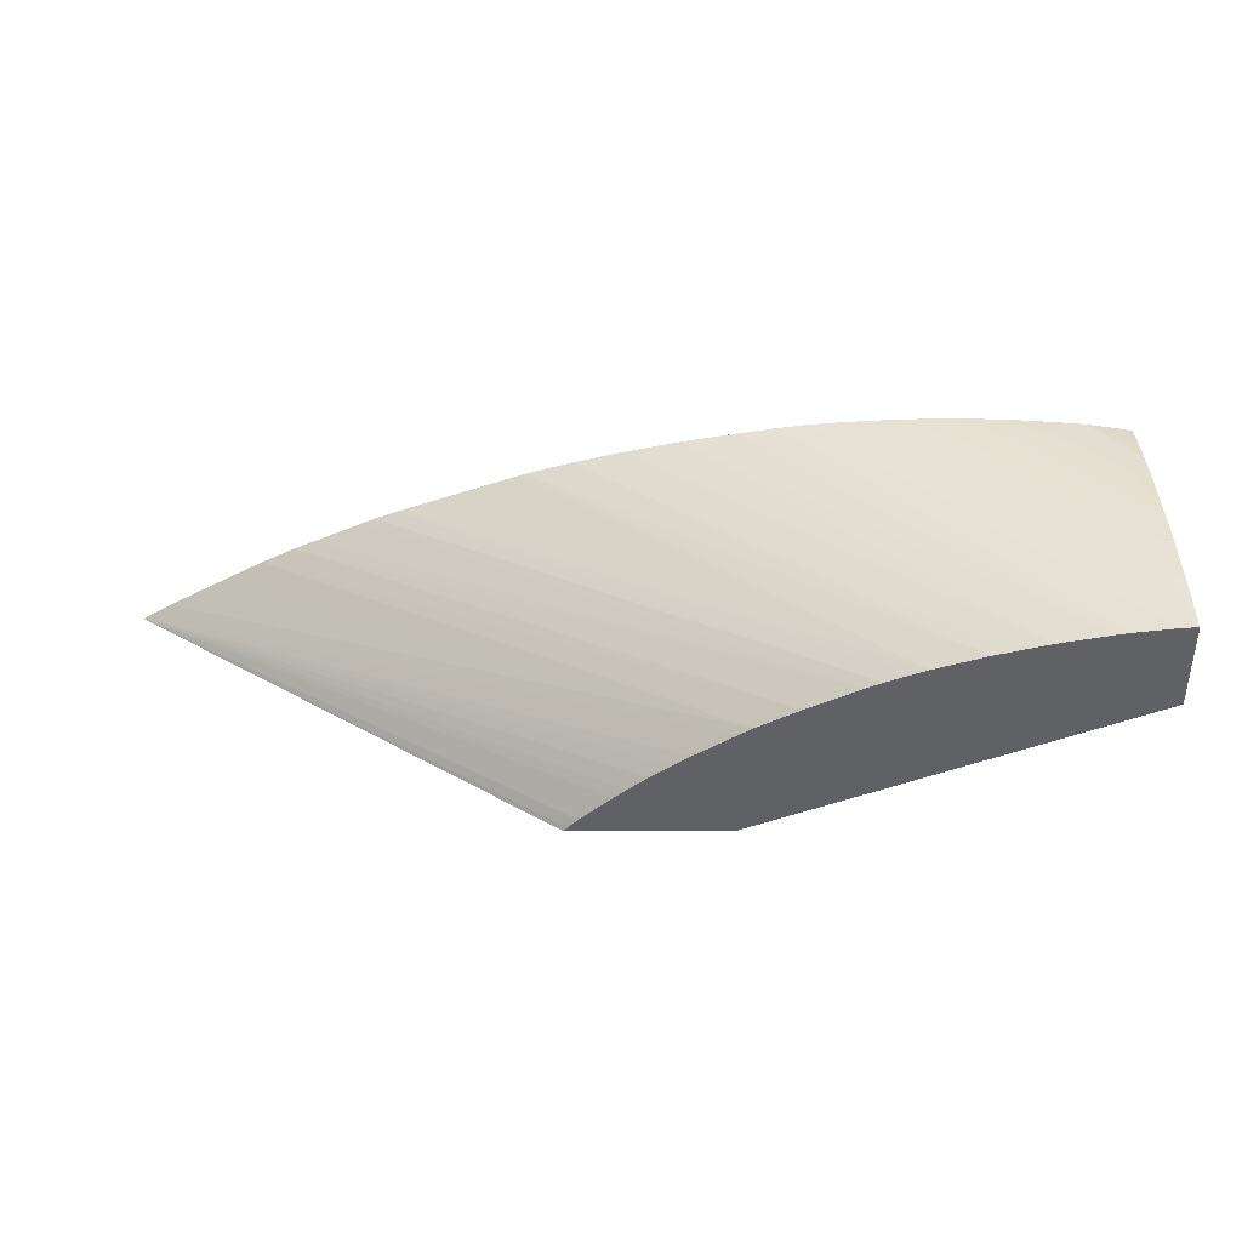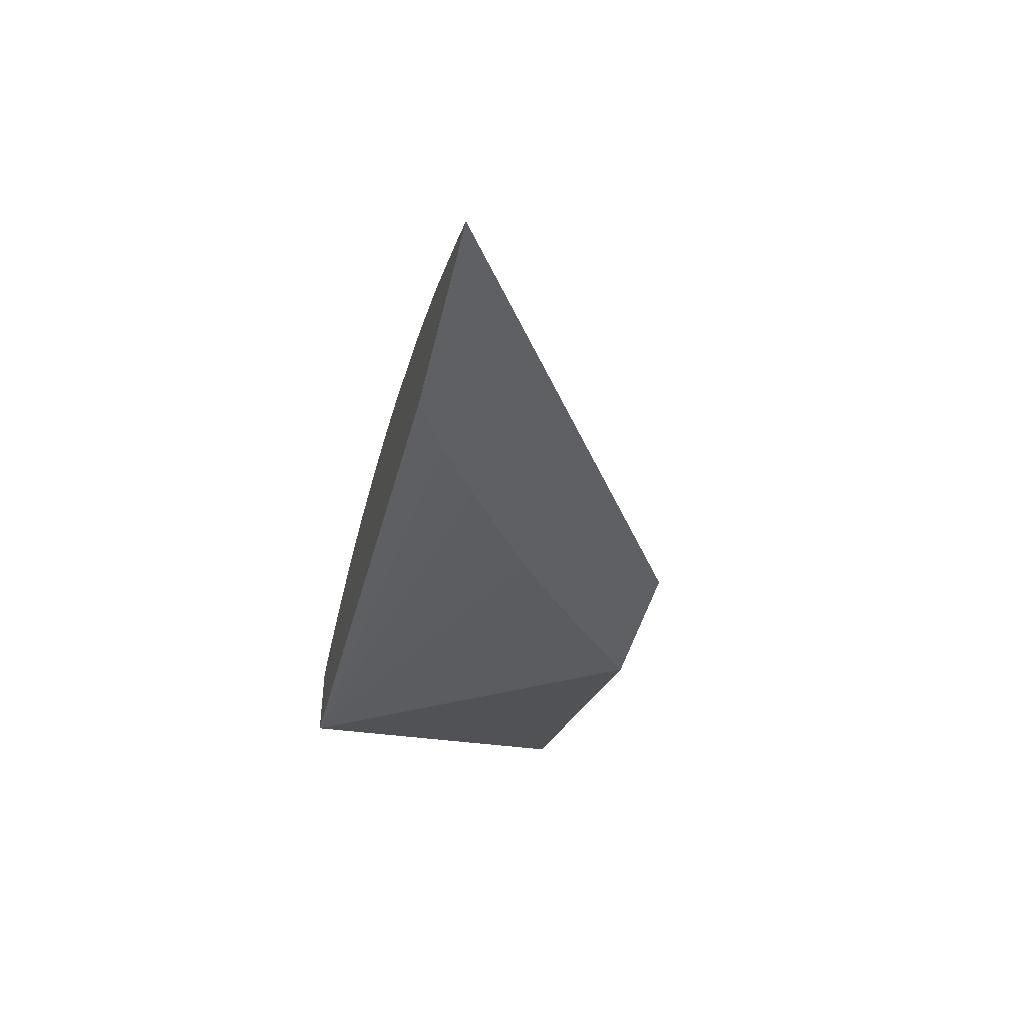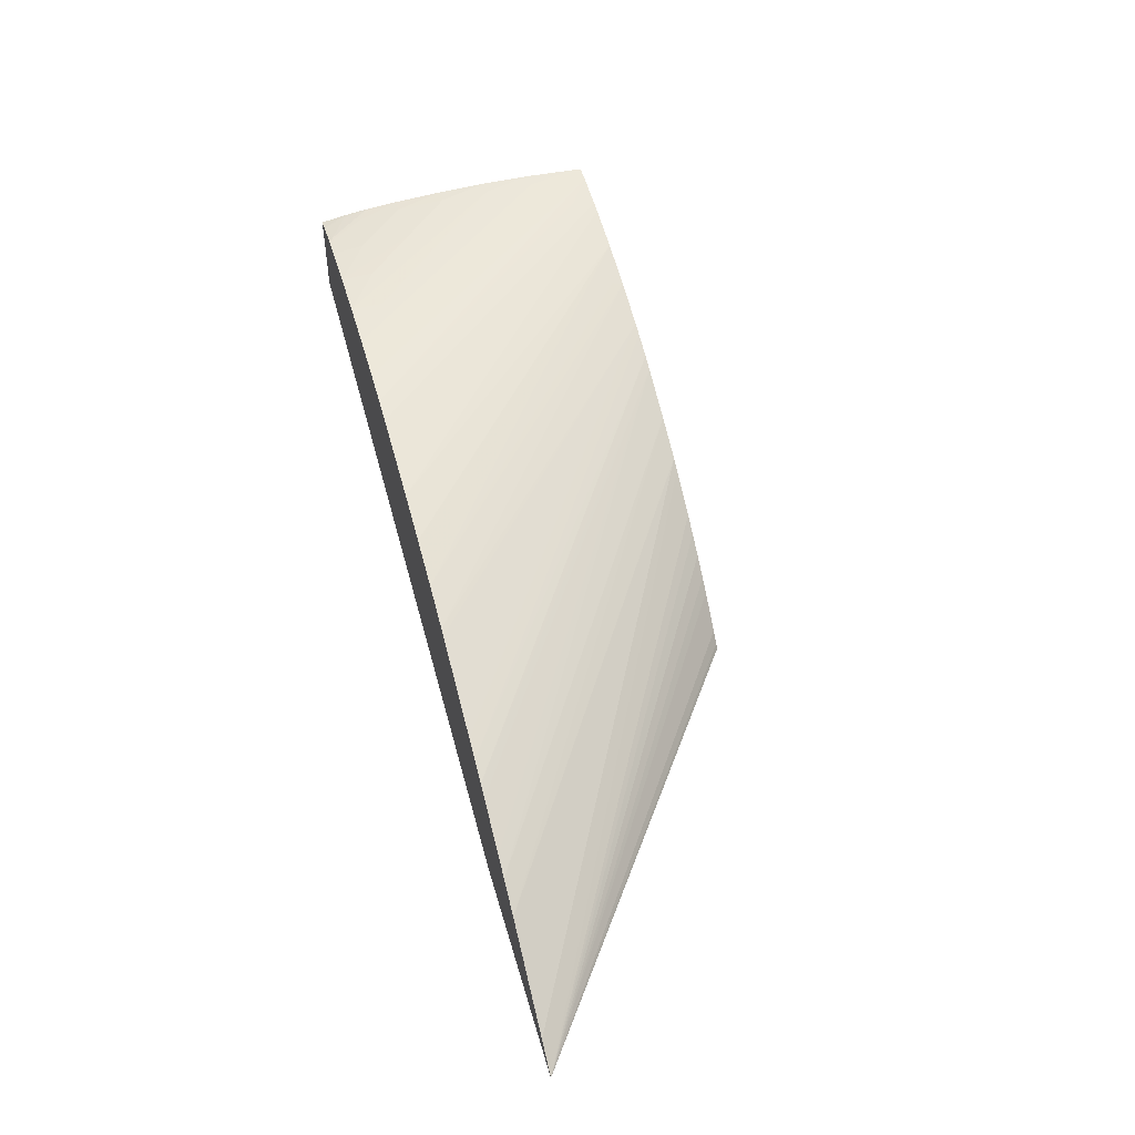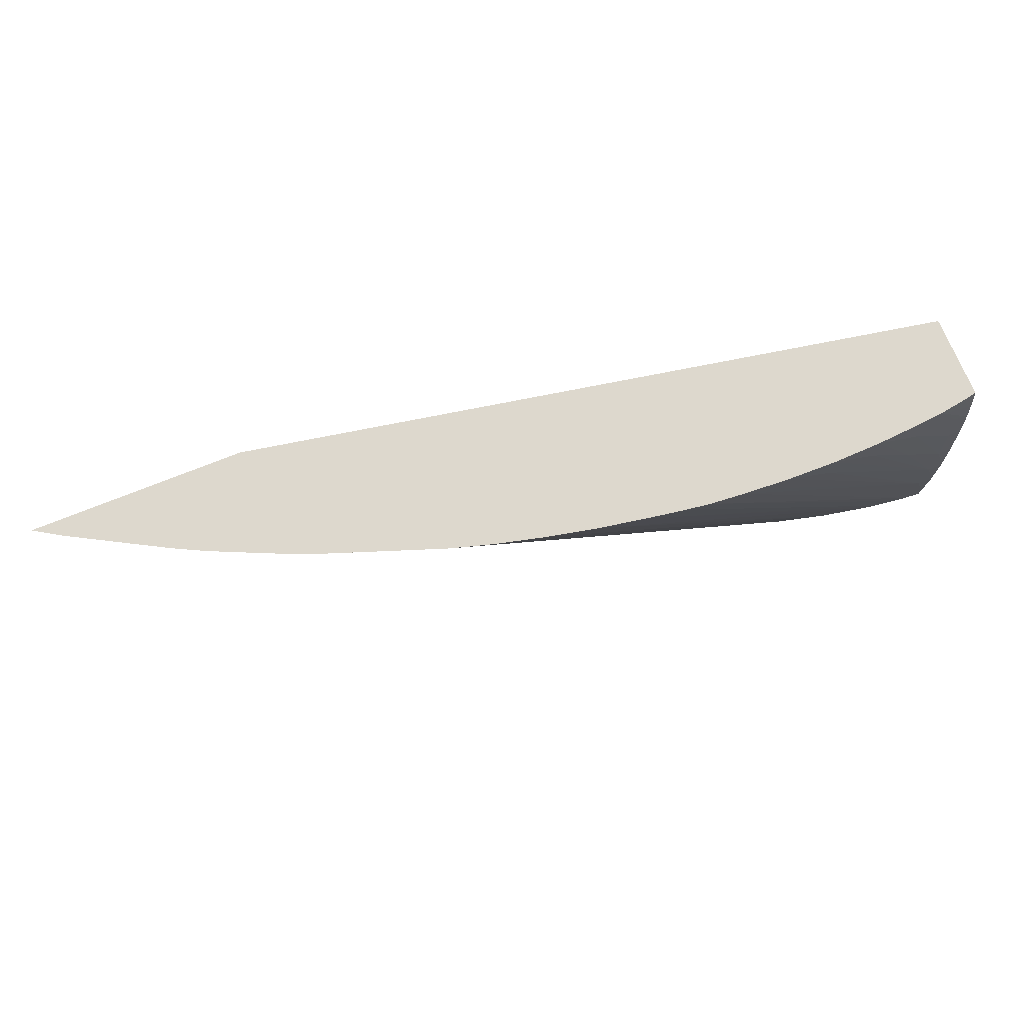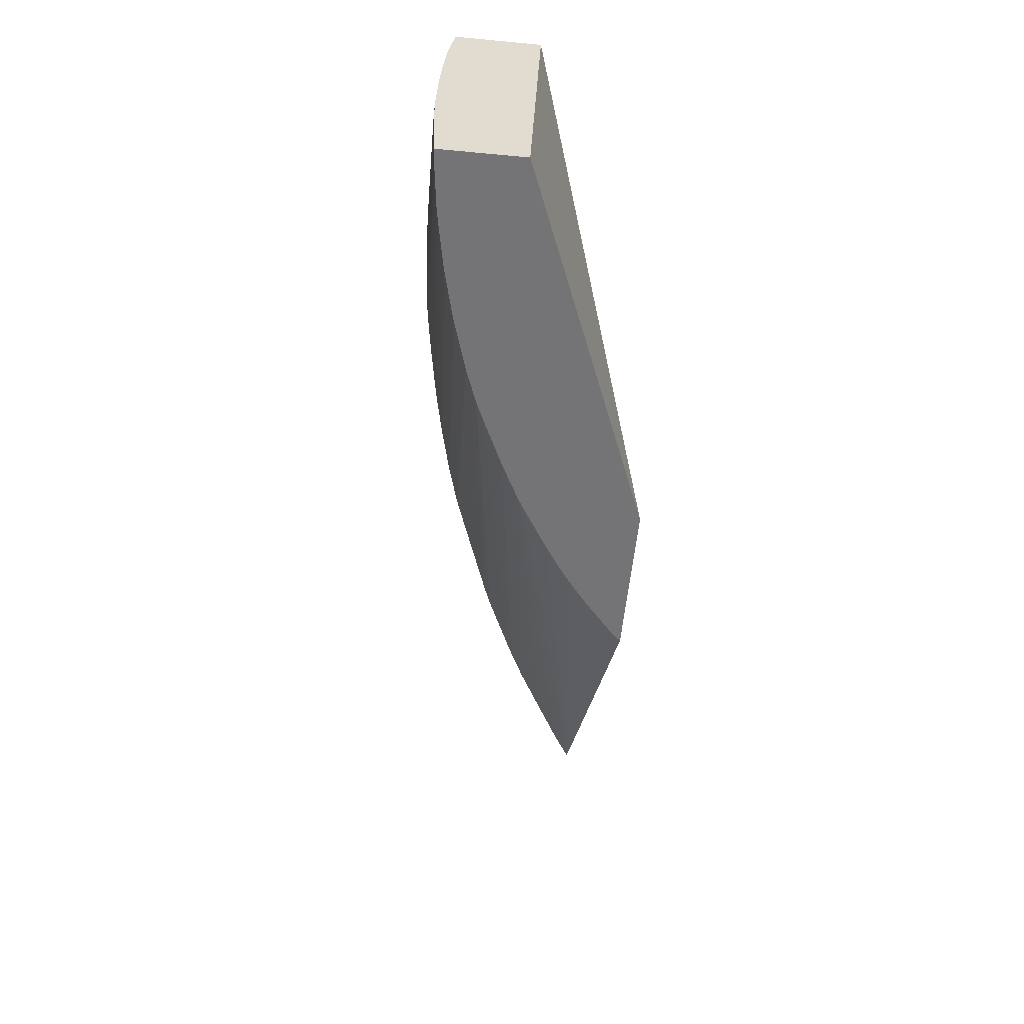
<metadata>
{"format":"obj","ext":"obj","renderer":"f3d","projection":"perspective","resolution":1024,"background":"white","views":[{"elev":-50.3,"azim":0.2,"up":"+Y"},{"elev":-43.1,"azim":-102.8,"up":"+Z"},{"elev":48.9,"azim":-105.7,"up":"+Z"},{"elev":72.1,"azim":-22.0,"up":"+Y"},{"elev":-56.3,"azim":84.4,"up":"+Y"}]}
</metadata>
<code>
v 0.5206 2.062 0.189
v 0.5206 2.062 0.159
v 0.5168 2.062 0.1897
v 0.5206 2.053 0.1905
v 0.5206 1.96 0.1637
v 0.3925 1.96 0.1124
v 0.3911 1.961 0.1124
v 0.3738 1.979 0.1124
v 0.3563 1.996 0.1124
v 0.3533 1.999 0.1124
v 0.3411 2.01 0.1124
v 0.3378 2.013 0.1124
v 0.324 2.024 0.1124
v 0.3091 2.036 0.1124
v 0.3083 2.036 0.1124
v 0.289 2.051 0.1124
v 0.271 2.062 0.1124
v 0.2707 2.062 0.1124
v 0.5159 2.062 0.1899
v 0.5191 2.054 0.1906
v 0.5206 2.045 0.1916
v 0.5206 1.96 0.1929
v 0.3395 1.96 0.1124
v 0.194 2.062 0.1124
v 0.5092 2.062 0.191
v 0.5075 2.061 0.1915
v 0.5141 2.049 0.1919
v 0.5206 2.033 0.1925
v 0.5206 1.963 0.1931
v 0.5153 1.981 0.1938
v 0.5149 1.96 0.1925
v 0.3408 1.96 0.1138
v 0.3442 1.96 0.1172
v 0.3548 1.96 0.1264
v 0.3591 1.96 0.1299
v 0.3656 1.96 0.1349
v 0.3721 1.96 0.1395
v 0.378 1.96 0.1435
v 0.3924 1.96 0.1524
v 0.2041 2.062 0.1185
v 0.5048 2.062 0.1916
v 0.5153 2.033 0.193
v 0.4972 2.062 0.1923
v 0.5206 2.016 0.1935
v 0.5206 1.981 0.1939
v 0.5153 1.999 0.1941
v 0.4631 2.051 0.194
v 0.4457 2.062 0.1937
v 0.4457 2.051 0.1932
v 0.4287 2.062 0.1927
v 0.5028 1.968 0.1919
v 0.5112 1.96 0.192
v 0.4163 2.062 0.1917
v 0.3963 1.96 0.1548
v 0.2209 2.062 0.1278
v 0.4979 2.051 0.1932
v 0.5153 2.016 0.1939
v 0.4805 2.062 0.1935
v 0.5206 1.999 0.194
v 0.4979 2.033 0.1939
v 0.4805 2.051 0.194
v 0.4631 2.062 0.194
v 0.5016 1.96 0.1908
v 0.4077 2.062 0.1905
v 0.4104 1.96 0.162
v 0.2373 2.062 0.1368
v 0.4975 1.96 0.1901
v 0.394 2.062 0.1883
v 0.428 1.96 0.1702
v 0.2482 2.062 0.1423
v 0.4805 1.964 0.1876
v 0.4805 1.96 0.1869
v 0.3761 2.062 0.1852
v 0.4331 1.96 0.1724
v 0.2763 2.062 0.1548
v 0.2718 2.062 0.1528
v 0.2551 2.062 0.1454
v 0.4631 1.964 0.1835
v 0.4628 1.96 0.1824
v 0.3585 2.062 0.1814
v 0.3416 2.062 0.1772
v 0.4415 1.96 0.1756
v 0.2835 2.062 0.1576
v 0.4459 1.96 0.1772
v 0.3353 2.062 0.1754
v 0.3266 2.062 0.1729
v 0.2907 2.062 0.1602
v 0.324 2.062 0.172
f 1 2 18
f 1 18 24
f 1 24 40
f 1 40 55
f 1 55 66
f 1 66 70
f 1 70 77
f 1 77 76
f 1 76 75
f 1 75 83
f 1 83 87
f 1 87 88
f 1 88 86
f 1 86 85
f 1 85 81
f 1 81 80
f 1 80 73
f 1 73 68
f 1 68 64
f 1 64 53
f 1 53 50
f 1 50 48
f 1 48 62
f 1 62 58
f 1 58 43
f 1 43 41
f 1 41 25
f 1 25 19
f 1 19 3
f 1 3 4
f 1 4 21
f 1 21 28
f 1 28 44
f 1 44 59
f 1 59 45
f 1 45 29
f 1 29 22
f 1 22 5
f 1 5 2
f 2 5 6
f 2 6 7
f 2 7 8
f 2 8 9
f 2 9 10
f 2 10 11
f 2 11 12
f 2 12 13
f 2 13 14
f 2 14 15
f 2 15 16
f 2 16 17
f 2 17 18
f 3 19 4
f 4 19 20
f 4 20 21
f 5 22 31
f 5 31 52
f 5 52 63
f 5 63 67
f 5 67 72
f 5 72 79
f 5 79 84
f 5 84 82
f 5 82 74
f 5 74 69
f 5 69 65
f 5 65 54
f 5 54 39
f 5 39 38
f 5 38 37
f 5 37 36
f 5 36 35
f 5 35 34
f 5 34 33
f 5 33 32
f 5 32 23
f 5 23 6
f 6 23 24
f 6 24 18
f 6 18 17
f 6 17 16
f 6 16 15
f 6 15 14
f 6 14 13
f 6 13 12
f 6 12 11
f 6 11 10
f 6 10 9
f 6 9 8
f 6 8 7
f 19 25 26
f 19 26 20
f 20 26 21
f 21 26 27
f 21 27 28
f 22 29 30
f 22 30 31
f 23 32 24
f 24 32 33
f 24 33 34
f 24 34 35
f 24 35 36
f 24 36 37
f 24 37 38
f 24 38 39
f 24 39 40
f 25 41 26
f 26 41 27
f 27 42 28
f 27 41 43
f 27 43 42
f 28 42 44
f 29 45 30
f 30 45 46
f 30 46 47
f 30 47 48
f 30 48 49
f 30 49 50
f 30 50 31
f 31 51 52
f 31 50 53
f 31 53 51
f 39 54 40
f 40 54 55
f 42 43 56
f 42 56 57
f 42 57 44
f 43 58 56
f 44 57 59
f 45 59 46
f 46 59 57
f 46 57 60
f 46 60 61
f 46 61 62
f 46 62 47
f 47 62 48
f 48 50 49
f 51 63 52
f 51 53 64
f 51 64 63
f 54 65 66
f 54 66 55
f 56 58 60
f 56 60 57
f 58 61 60
f 58 62 61
f 63 64 68
f 63 68 67
f 65 69 70
f 65 70 66
f 67 71 72
f 67 68 73
f 67 73 71
f 69 74 75
f 69 75 76
f 69 76 77
f 69 77 70
f 71 73 72
f 72 78 79
f 72 73 80
f 72 80 81
f 72 81 78
f 74 82 83
f 74 83 75
f 78 81 79
f 79 81 85
f 79 85 86
f 79 86 84
f 82 84 83
f 83 84 87
f 84 86 88
f 84 88 87

</code>
